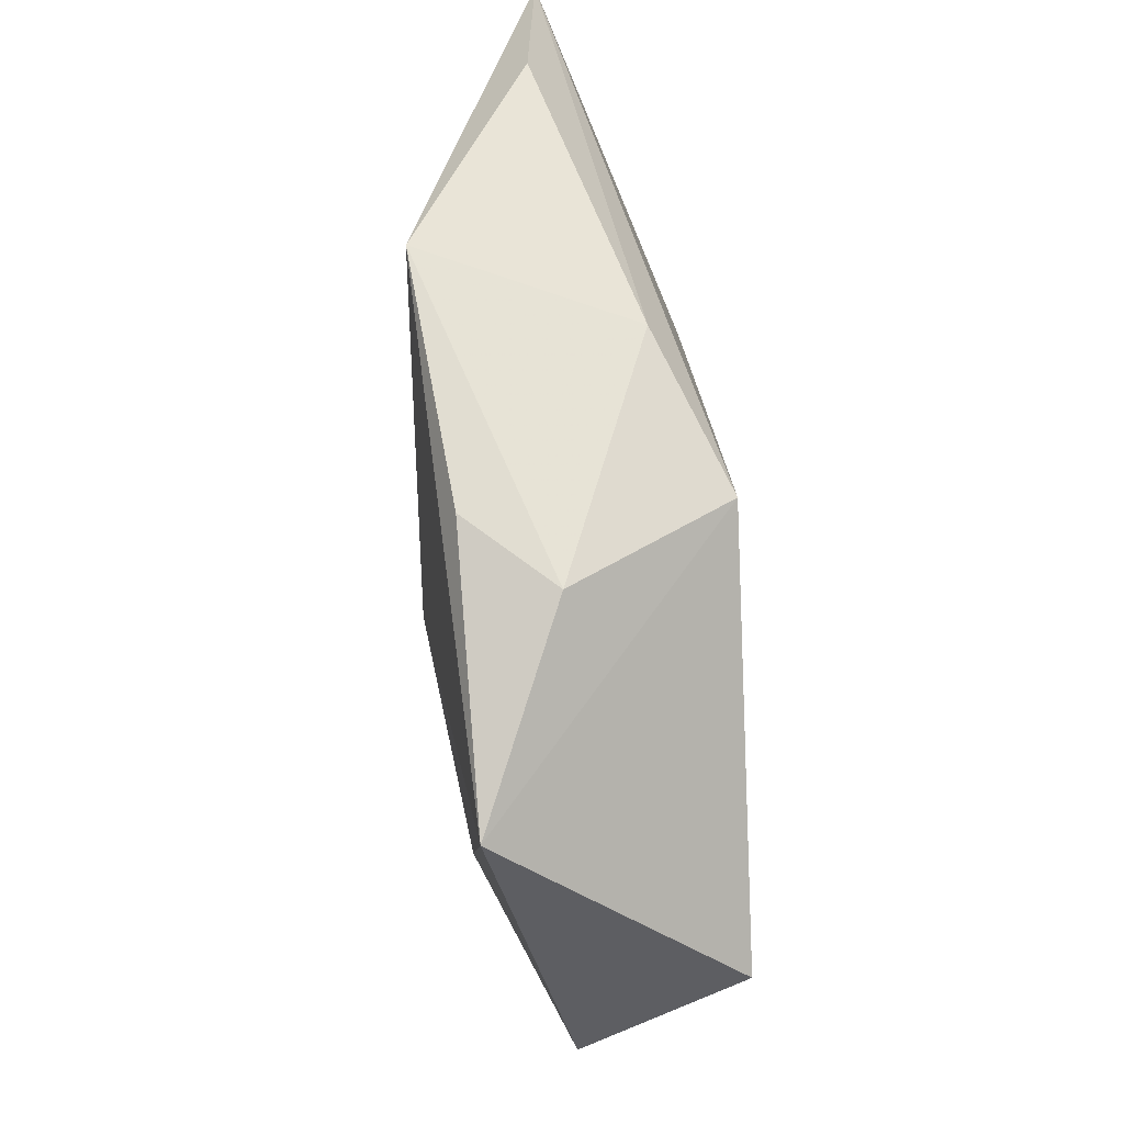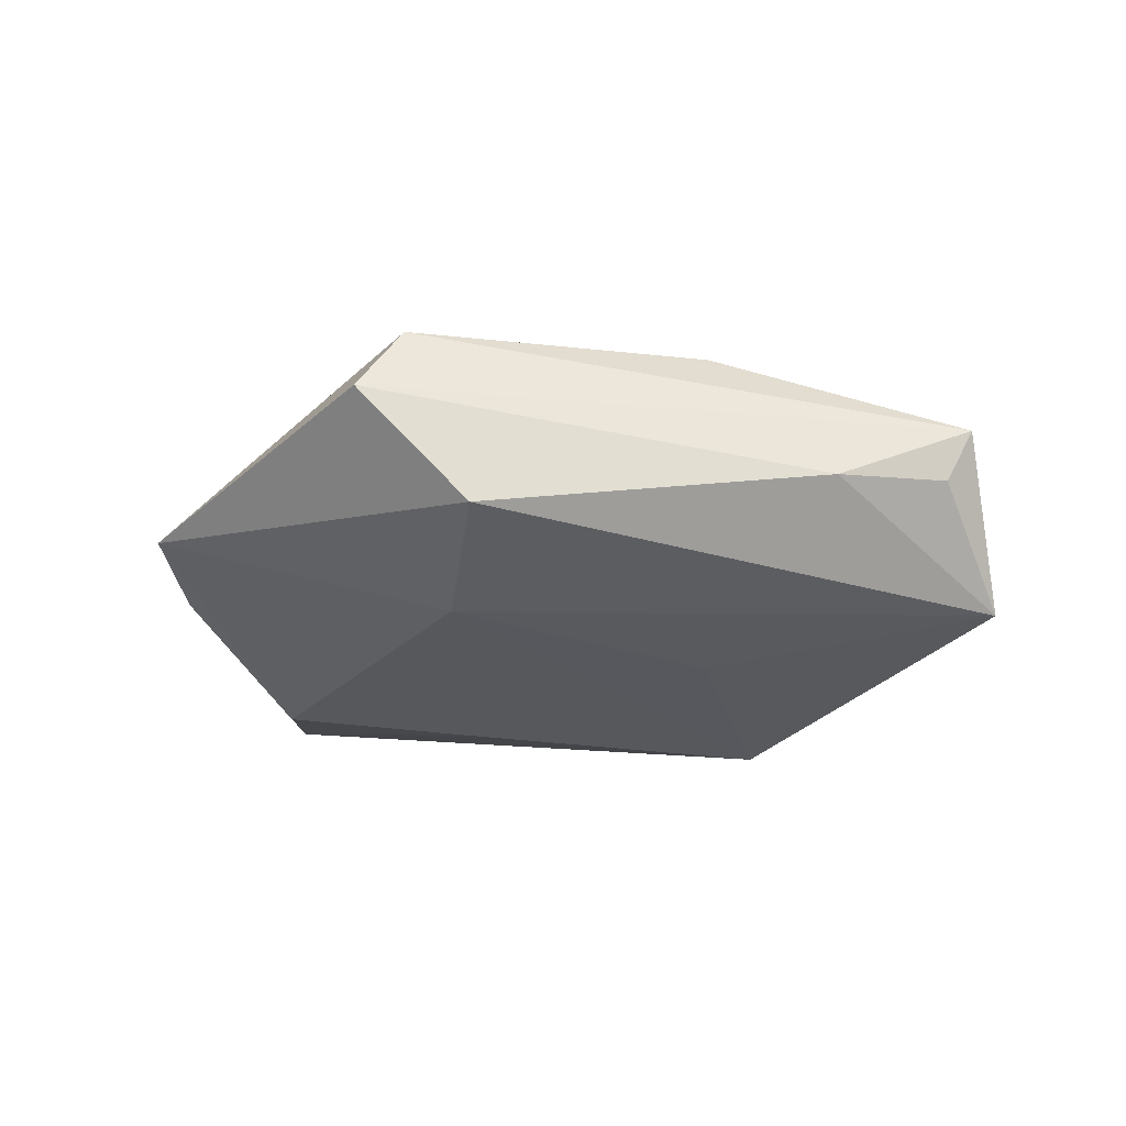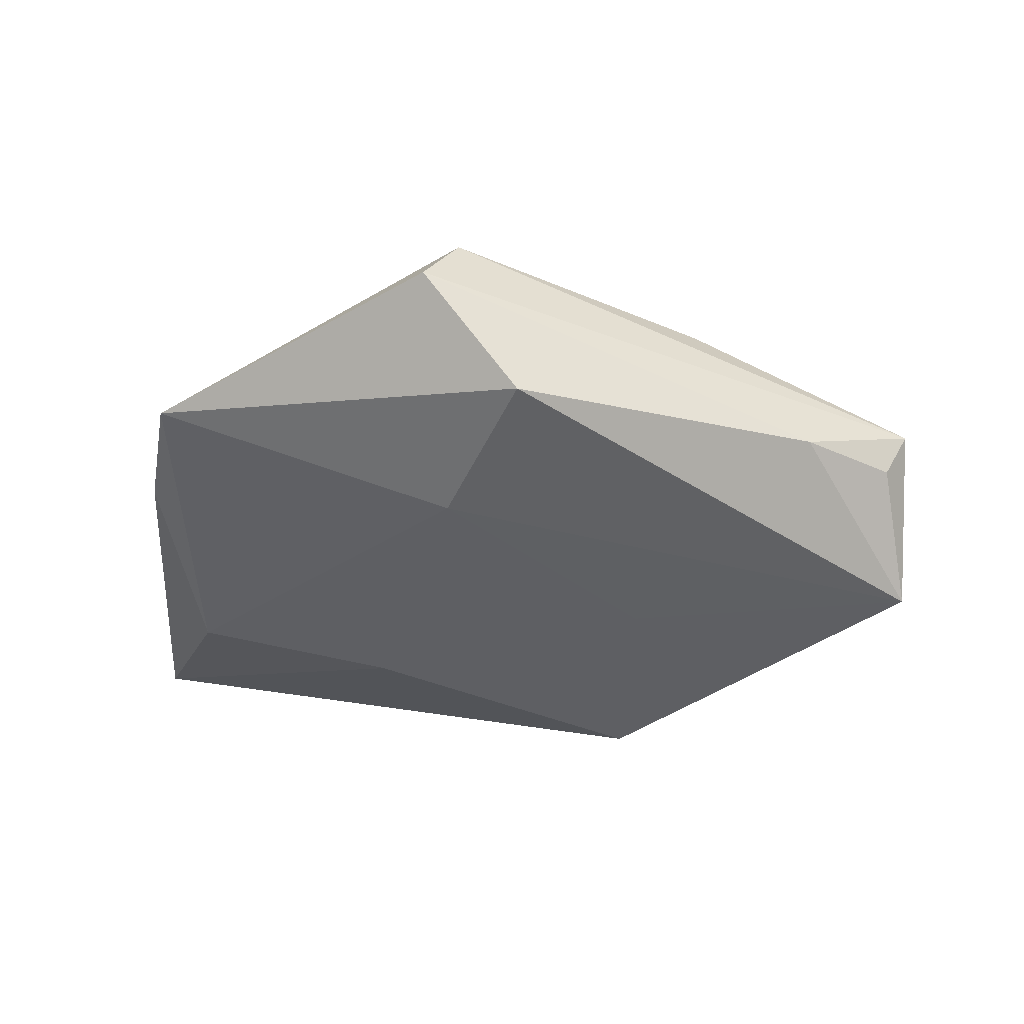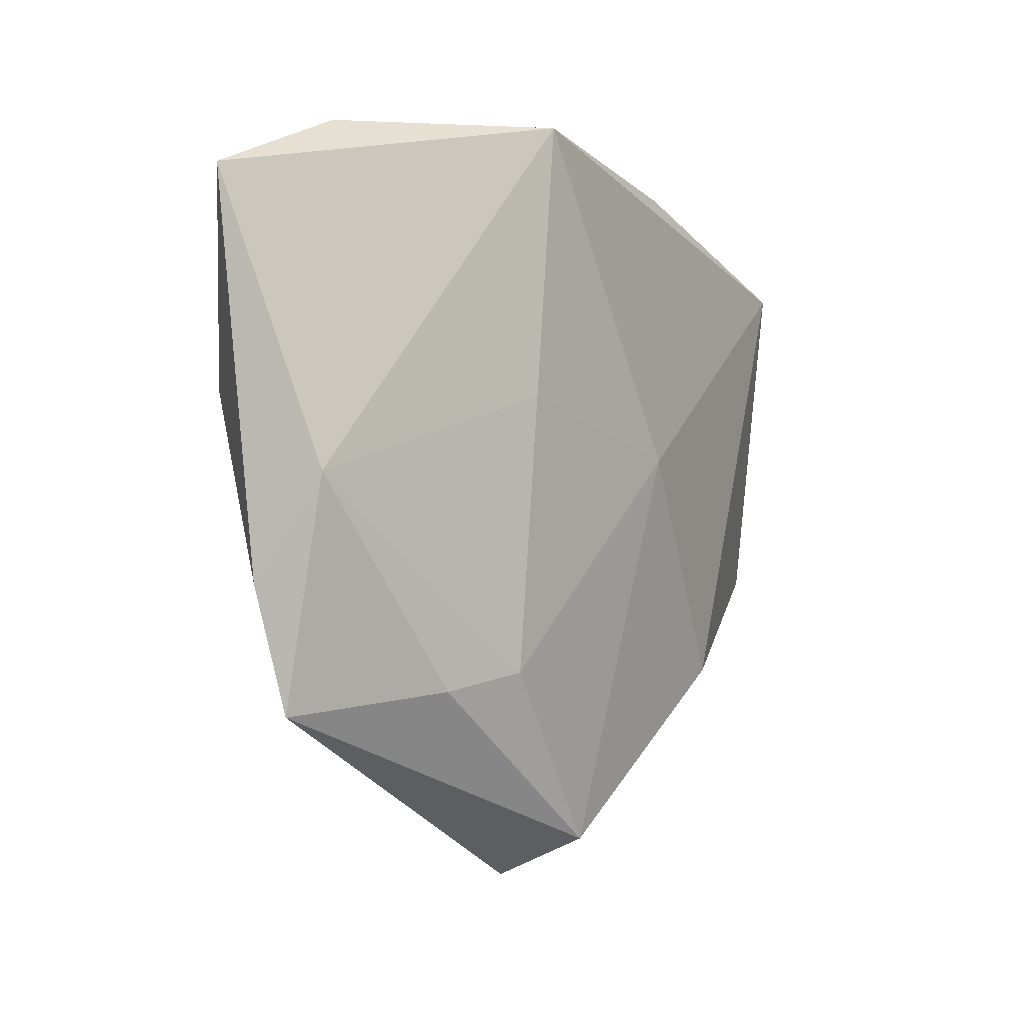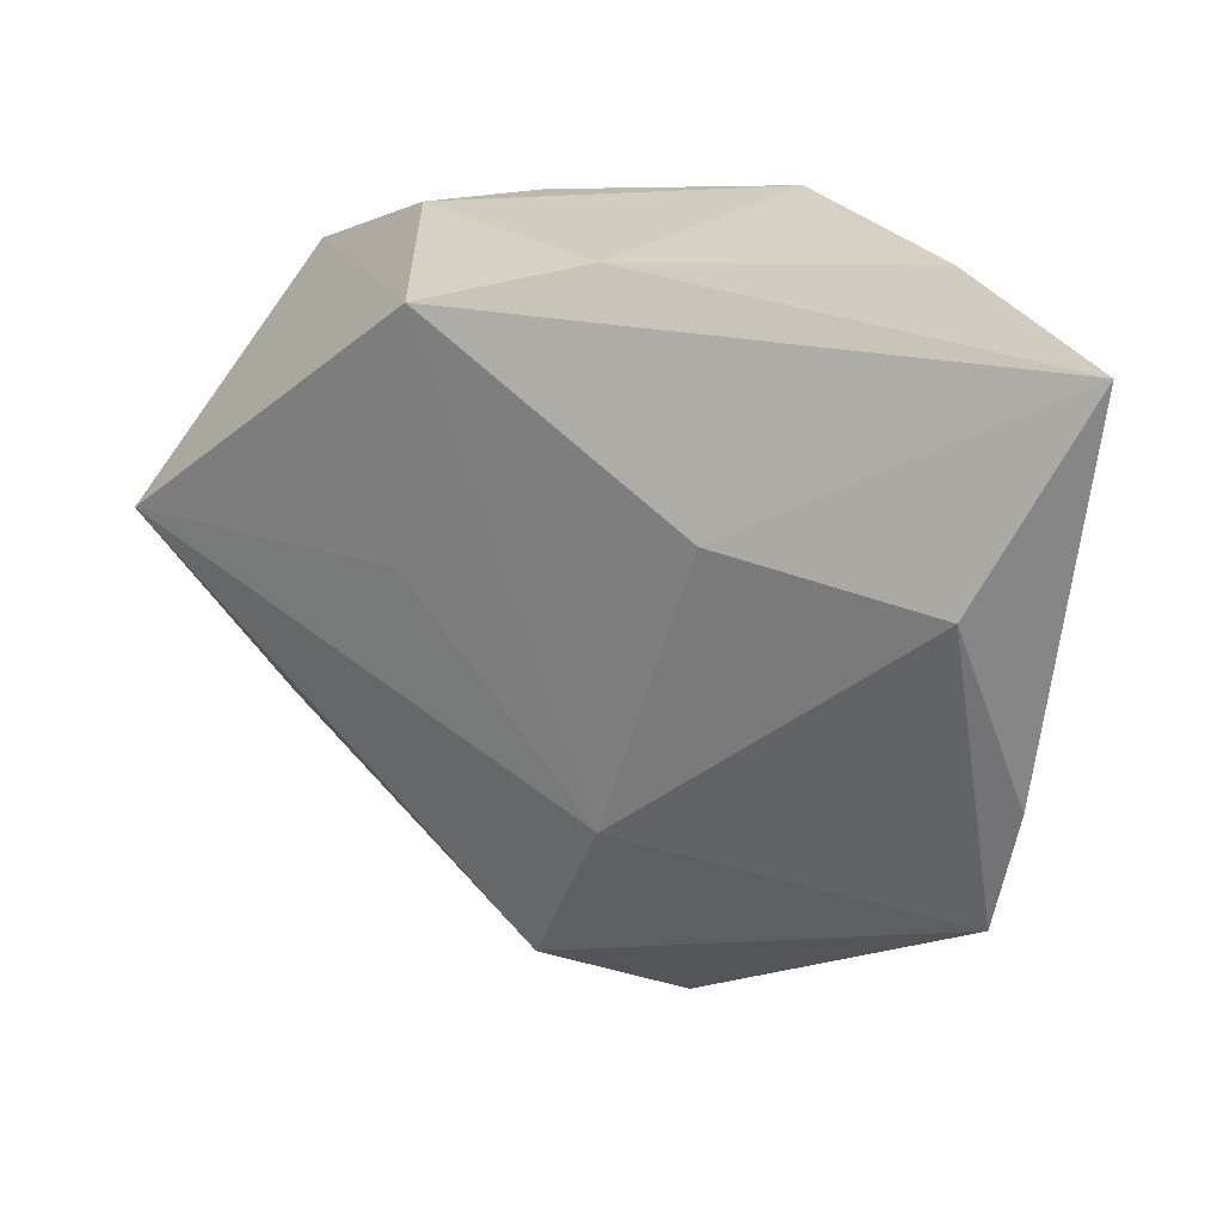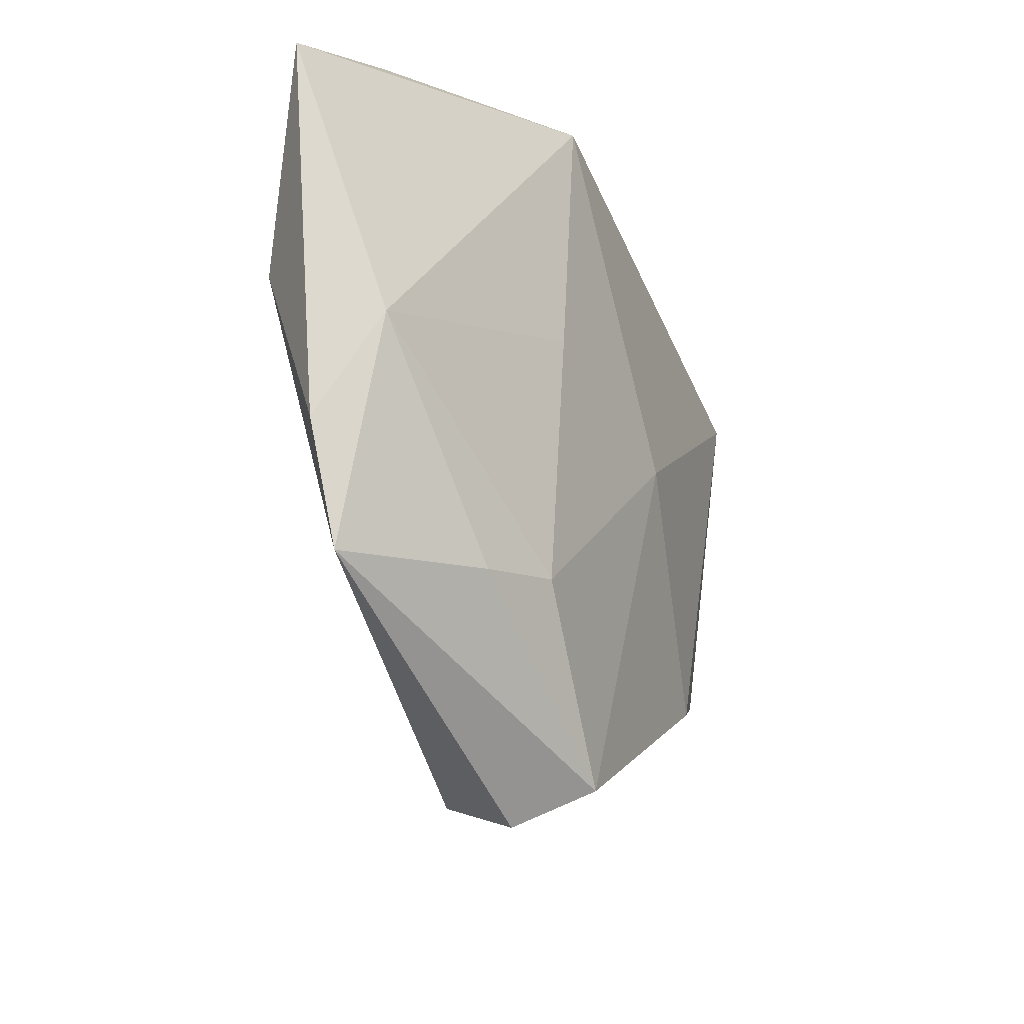
<metadata>
{"format":"obj","ext":"obj","renderer":"f3d","projection":"perspective","resolution":1024,"background":"white","views":[{"elev":61.1,"azim":84.3,"up":"+Y"},{"elev":-26.6,"azim":21.5,"up":"+Z"},{"elev":-38.8,"azim":4.0,"up":"+Z"},{"elev":-3.6,"azim":-57.7,"up":"+Y"},{"elev":21.2,"azim":-147.3,"up":"+Y"},{"elev":-26.3,"azim":-66.3,"up":"+Y"}]}
</metadata>
<code>
v -0.007816 -0.02221 -0.01315
v -0.05261 0.02743 -0.002551
v -0.01934 -0.02366 0.01226
v -0.0468 -0.01461 -0.002152
v 0.001874 -0.03939 -0.009667
v -0.01936 0.009597 -0.01443
v -0.04534 -0.00341 0.005275
v -0.04293 0.005789 -0.01009
v 0.0237 -0.02368 0.01189
v 0.04724 -0.01263 -0.002663
v 0.01167 0.02779 -0.01548
v -0.008701 -0.04649 0.002991
v -0.005012 -0.04238 0.01121
v 0.0489 0.0004172 -0.01359
v -0.01394 0.03648 0.01329
v 0.04277 0.02465 0.01129
v 0.05033 -0.01216 0.003292
v 0.007059 0.0008604 0.01492
v 0.02237 0.0327 0.001945
v 0.03698 -0.02071 -0.003856
v -0.01699 0.006407 0.01302
v 0.01391 0.03331 0.01086
v -0.005328 0.03244 -0.008872
v 0.01451 0.0007727 -0.0143
v -0.02836 -0.02564 0.009
v -0.03647 0.03457 -0.0003233
v -0.04332 -0.02811 -0.0007131
f 14 16 17
f 23 15 19
f 16 15 18
f 18 15 21
f 13 17 9
f 9 17 16
f 9 18 13
f 16 18 9
f 20 5 14
f 13 27 12
f 12 27 5
f 5 20 12
f 12 17 13
f 12 20 17
f 7 15 2
f 21 15 7
f 26 23 2
f 2 15 26
f 26 15 23
f 22 15 16
f 16 19 22
f 22 19 15
f 4 7 2
f 27 7 4
f 5 27 1
f 14 5 1
f 1 24 14
f 14 17 10
f 10 20 14
f 17 20 10
f 25 27 13
f 25 7 27
f 2 23 11
f 11 6 2
f 23 19 11
f 14 24 11
f 11 16 14
f 11 19 16
f 11 1 6
f 24 1 11
f 6 1 8
f 8 1 27
f 27 4 8
f 2 6 8
f 8 4 2
f 3 25 13
f 13 18 3
f 3 18 21
f 21 7 3
f 7 25 3

</code>
